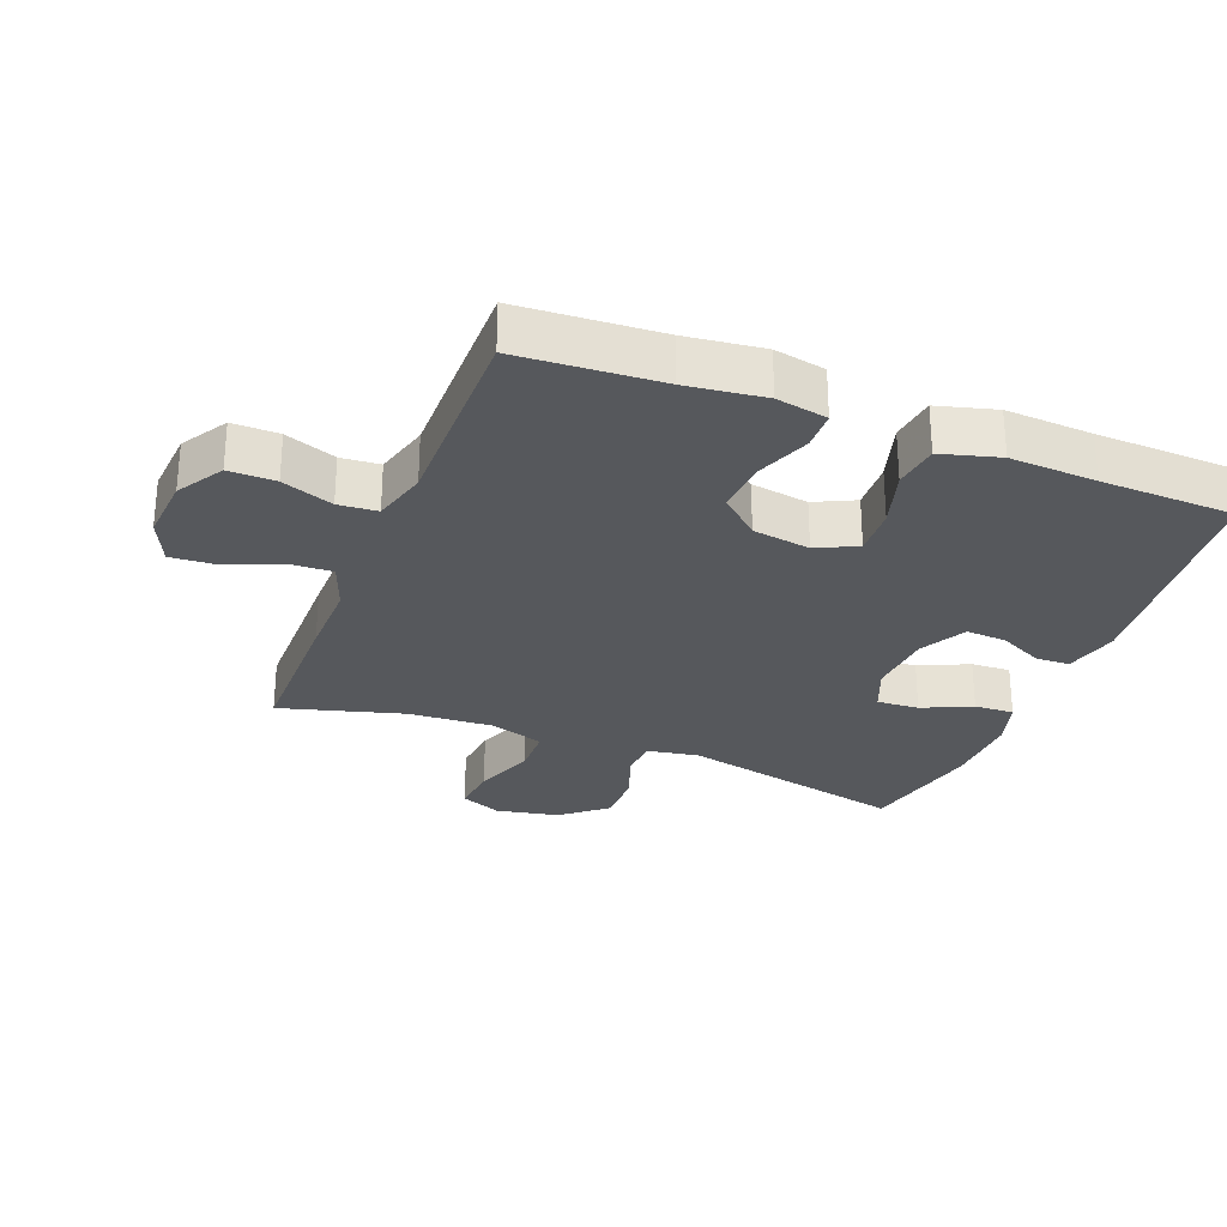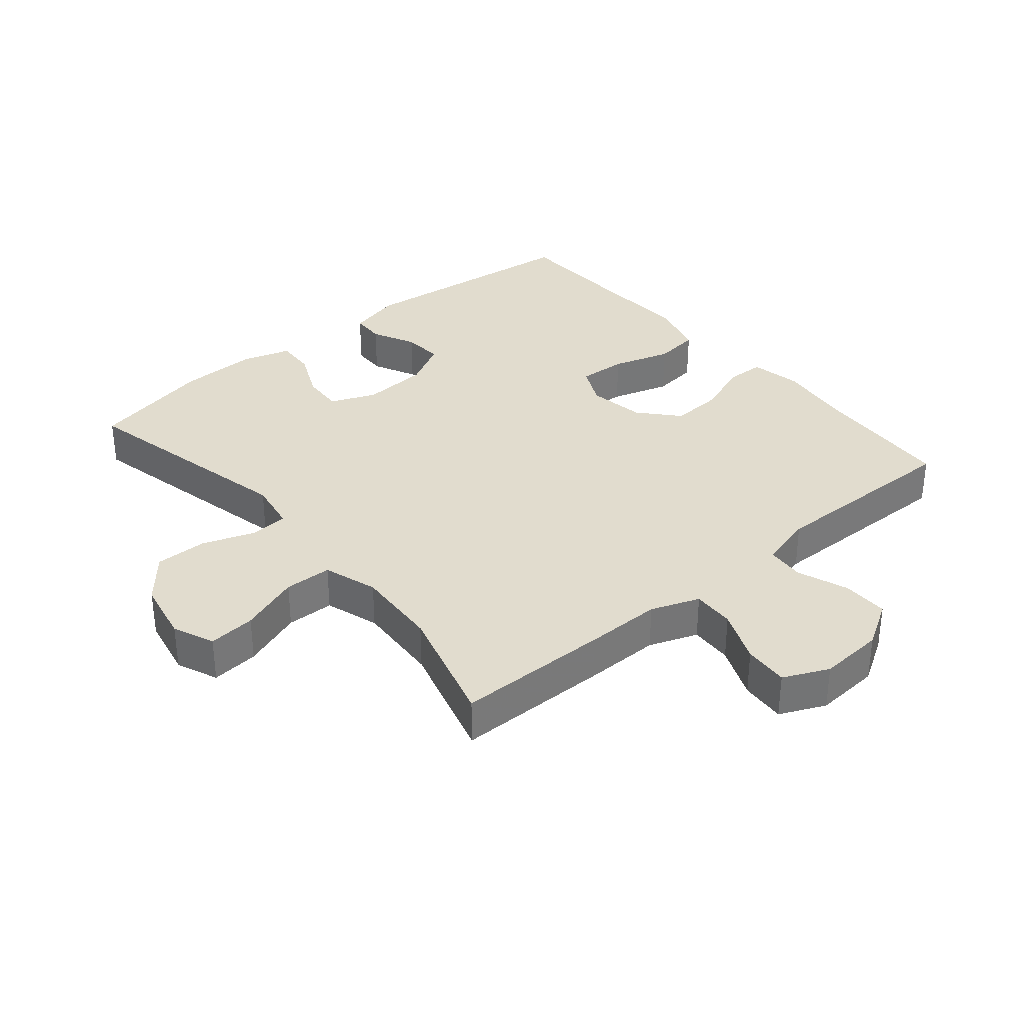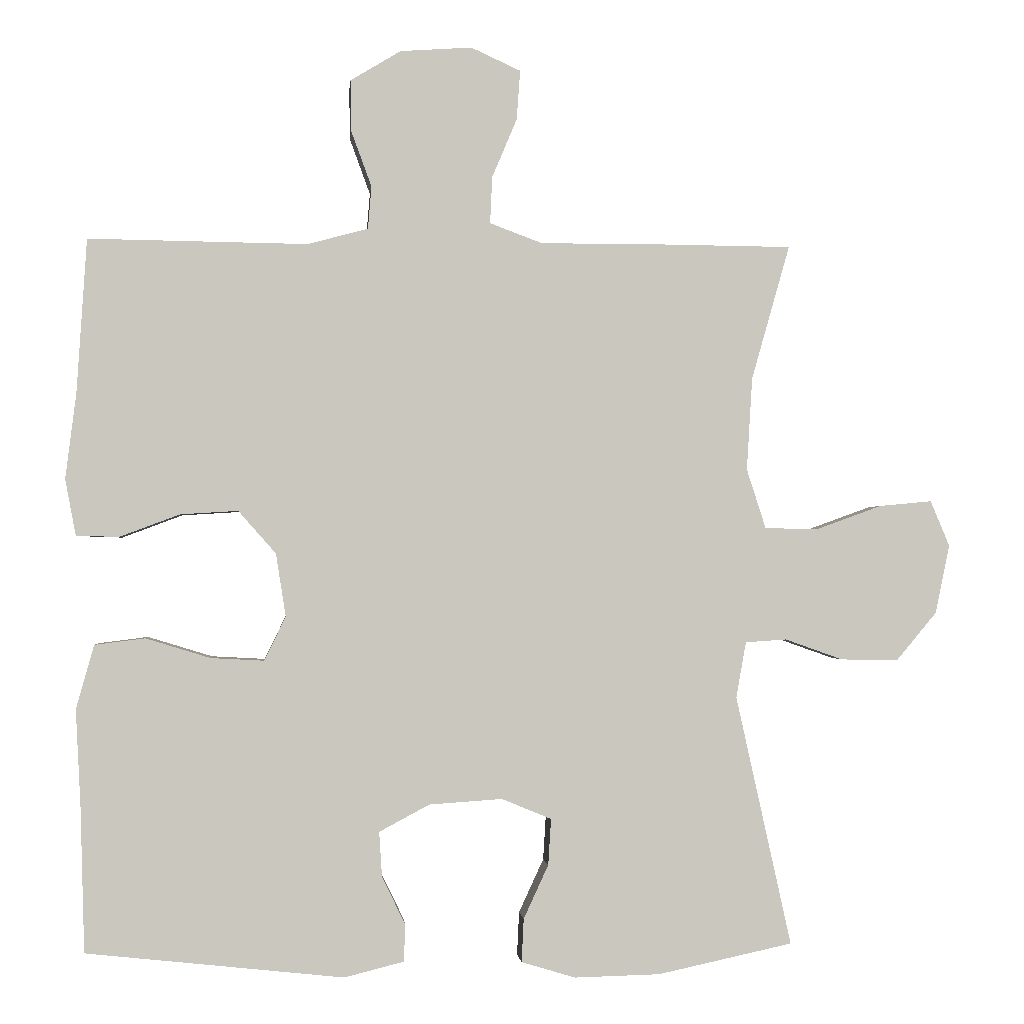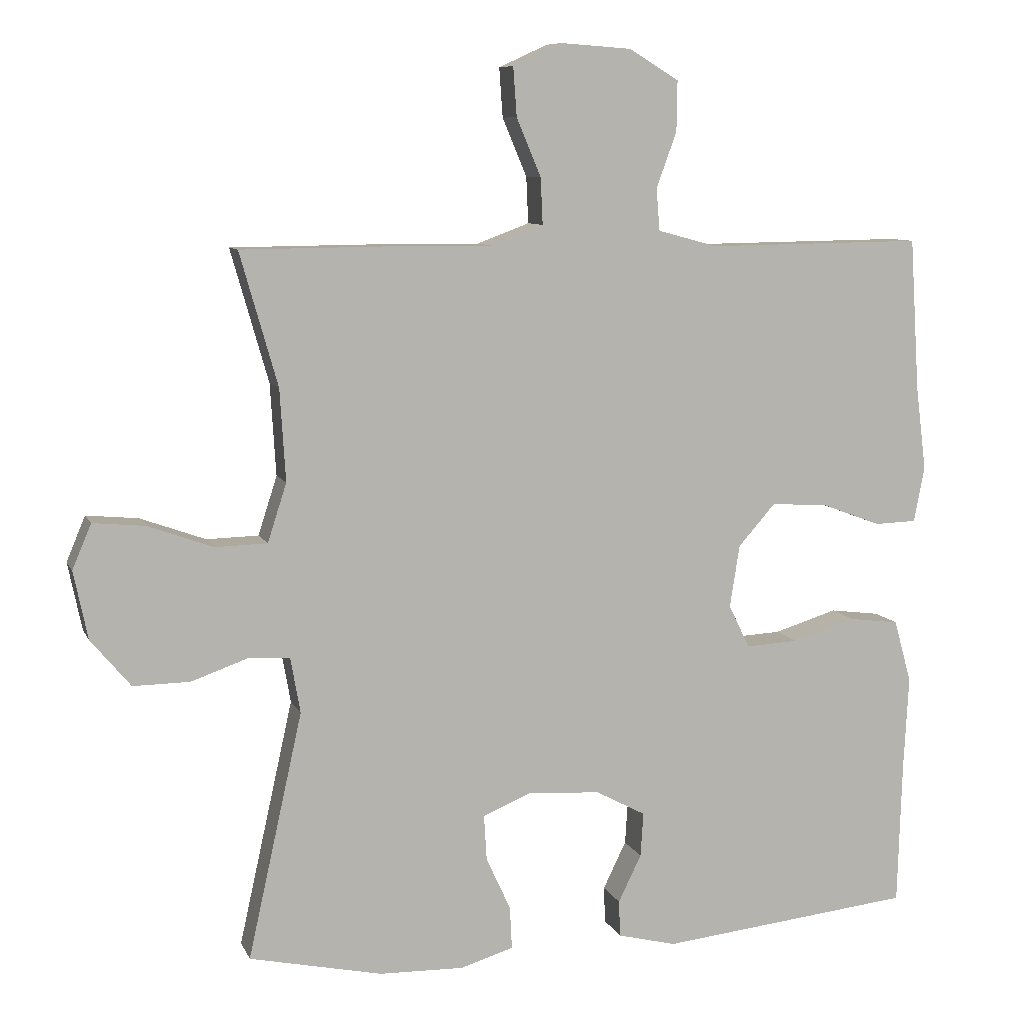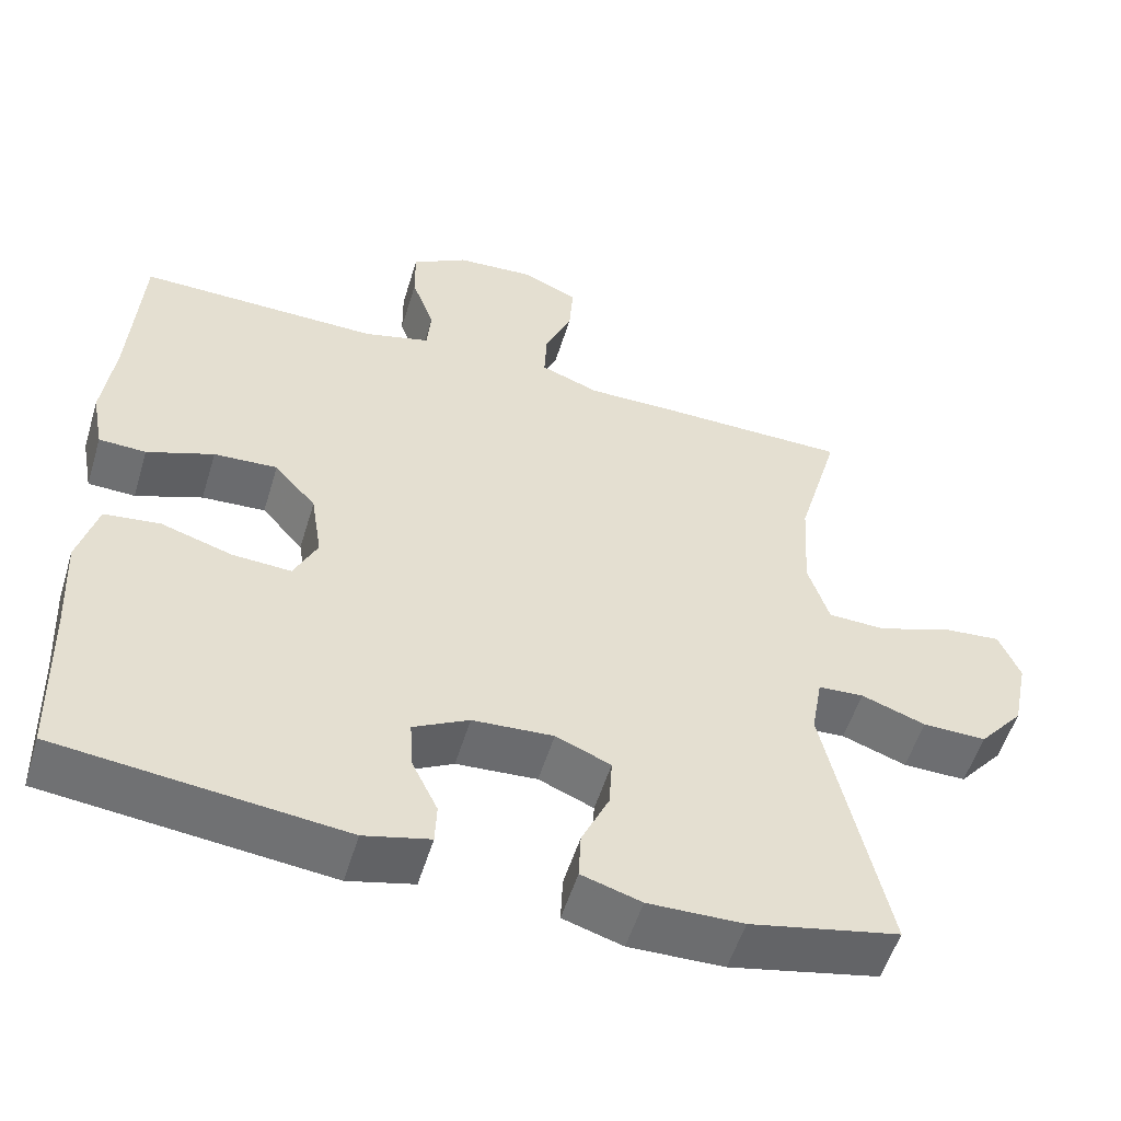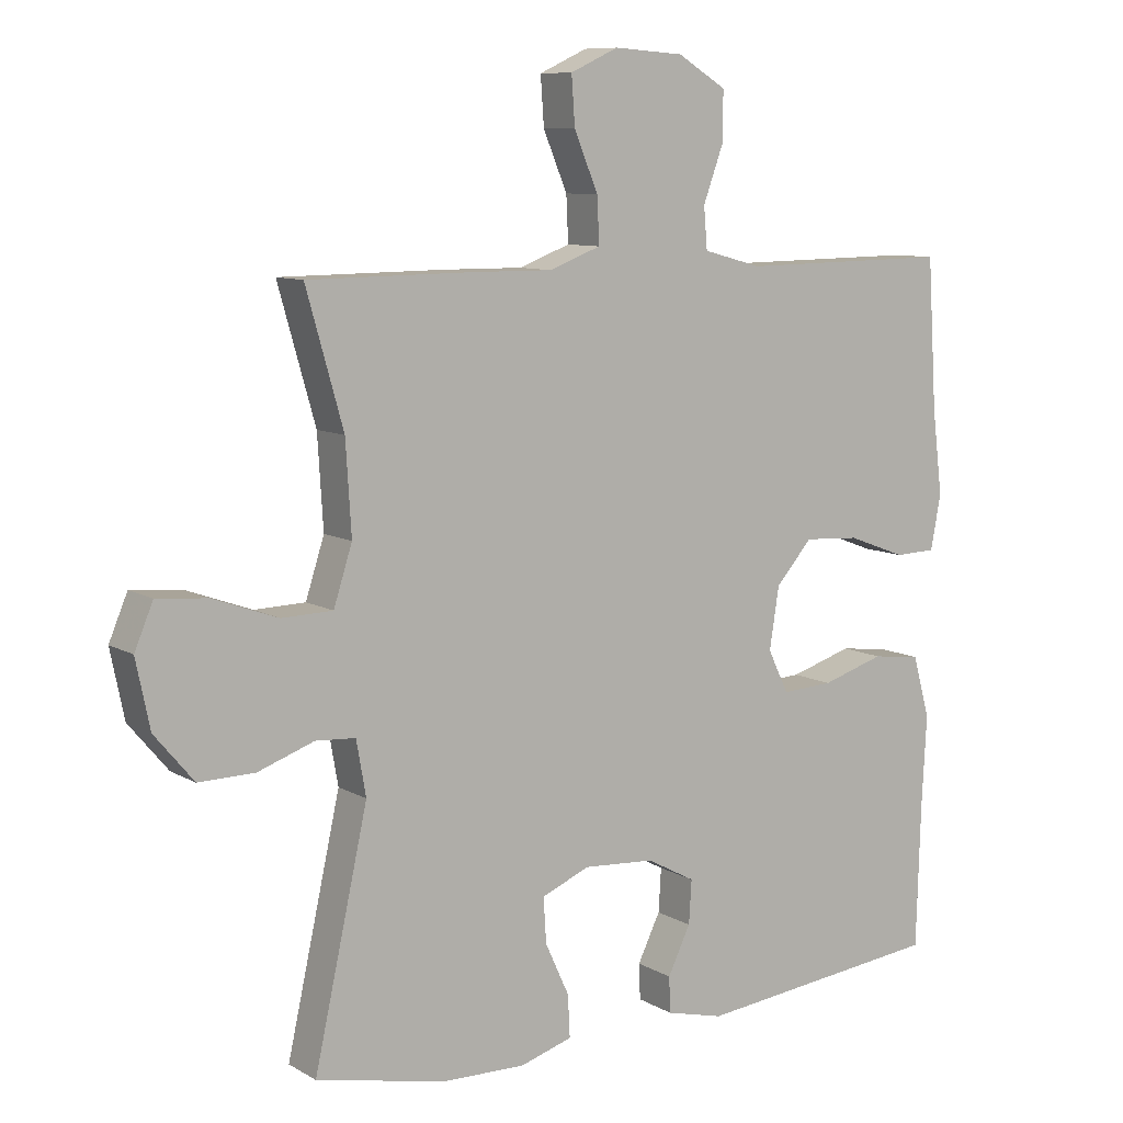
<metadata>
{"format":"obj","ext":"obj","renderer":"f3d","projection":"perspective","resolution":1024,"background":"white","views":[{"elev":-28.2,"azim":68.5,"up":"+Y"},{"elev":34.1,"azim":-40.0,"up":"+Y"},{"elev":-1.3,"azim":174.8,"up":"+Z"},{"elev":8.7,"azim":-16.4,"up":"+Z"},{"elev":-54.2,"azim":163.1,"up":"+Z"},{"elev":9.2,"azim":-34.4,"up":"+Z"}]}
</metadata>
<code>
v 0.5 0.07 -0.5
v 0.138 0.07 -0.539
v 0.054 0.07 -0.518
v 0.052 0.07 -0.466
v 0.085 0.07 -0.398
v 0.089 0.07 -0.335
v 0.018 0.07 -0.297
v -0.085 0.07 -0.29
v -0.155 0.07 -0.319
v -0.151 0.07 -0.384
v -0.116 0.07 -0.46
v -0.113 0.07 -0.521
v -0.189 0.07 -0.544
v -0.31 0.07 -0.541
v -0.5 0.07 -0.5
v -0.422 0.07 -0.148
v -0.436 0.07 -0.069
v -0.494 0.07 -0.065
v -0.576 0.07 -0.094
v -0.657 0.07 -0.095
v -0.714 0.07 -0.027
v -0.734 0.07 0.07
v -0.707 0.07 0.134
v -0.633 0.07 0.127
v -0.539 0.07 0.093
v -0.465 0.07 0.095
v -0.438 0.07 0.179
v -0.446 0.07 0.31
v -0.5 0.07 0.5
v -0.262 0.07 0.502
v -0.143 0.07 0.501
v -0.068 0.07 0.529
v -0.071 0.07 0.595
v -0.106 0.07 0.678
v -0.111 0.07 0.748
v -0.041 0.07 0.78
v 0.06 0.07 0.773
v 0.131 0.07 0.73
v 0.13 0.07 0.658
v 0.101 0.07 0.579
v 0.106 0.07 0.519
v 0.191 0.07 0.496
v 0.5 0.07 0.5
v 0.514 0.07 0.282
v 0.529 0.07 0.162
v 0.514 0.07 0.083
v 0.454 0.07 0.081
v 0.369 0.07 0.113
v 0.288 0.07 0.118
v 0.235 0.07 0.058
v 0.221 0.07 -0.031
v 0.251 0.07 -0.093
v 0.326 0.07 -0.089
v 0.417 0.07 -0.061
v 0.488 0.07 -0.07
v 0.513 0.07 -0.16
v 0.506 0.07 -0.294
v 0.5 0 -0.5
v 0.138 0 -0.539
v 0.054 0 -0.518
v 0.052 0 -0.466
v 0.085 0 -0.398
v 0.089 0 -0.335
v 0.018 0 -0.297
v -0.085 0 -0.29
v -0.155 0 -0.319
v -0.151 0 -0.384
v -0.116 0 -0.46
v -0.113 0 -0.521
v -0.189 0 -0.544
v -0.31 0 -0.541
v -0.5 0 -0.5
v -0.422 0 -0.148
v -0.436 0 -0.069
v -0.494 0 -0.065
v -0.576 0 -0.094
v -0.657 0 -0.095
v -0.714 0 -0.027
v -0.734 0 0.07
v -0.707 0 0.134
v -0.633 0 0.127
v -0.539 0 0.093
v -0.465 0 0.095
v -0.438 0 0.179
v -0.446 0 0.31
v -0.5 0 0.5
v -0.262 0 0.502
v -0.143 0 0.501
v -0.068 0 0.529
v -0.071 0 0.595
v -0.106 0 0.678
v -0.111 0 0.748
v -0.041 0 0.78
v 0.06 0 0.773
v 0.131 0 0.73
v 0.13 0 0.658
v 0.101 0 0.579
v 0.106 0 0.519
v 0.191 0 0.496
v 0.5 0 0.5
v 0.514 0 0.282
v 0.529 0 0.162
v 0.514 0 0.083
v 0.454 0 0.081
v 0.369 0 0.113
v 0.288 0 0.118
v 0.235 0 0.058
v 0.221 0 -0.031
v 0.251 0 -0.093
v 0.326 0 -0.089
v 0.417 0 -0.061
v 0.488 0 -0.07
v 0.513 0 -0.16
v 0.506 0 -0.294
f 54 55 56 57
f 53 54 57 1
f 52 53 1 2
f 51 52 2 3
f 50 51 3
f 45 46 47 48
f 44 45 48 49
f 42 43 44 49
f 41 42 49 50
f 37 38 39 40
f 37 40 41
f 36 37 41
f 33 34 35 36
f 32 33 36 41
f 31 32 41 50
f 28 29 30 31
f 27 28 31 50
f 22 23 24 25
f 22 25 26
f 21 22 26
f 18 19 20 21
f 17 18 21 26
f 16 17 26 27
f 14 15 16
f 10 11 12 13
f 9 10 13 14
f 3 4 5
f 50 3 5
f 50 5 6
f 27 50 6 7
f 9 14 16 27
f 8 9 27
f 7 8 27
f 114 113 112 111
f 58 114 111 110
f 59 58 110 109
f 60 59 109 108
f 60 108 107
f 105 104 103 102
f 106 105 102 101
f 106 101 100 99
f 107 106 99 98
f 97 96 95 94
f 98 97 94
f 98 94 93
f 93 92 91 90
f 98 93 90 89
f 107 98 89 88
f 88 87 86 85
f 107 88 85 84
f 82 81 80 79
f 83 82 79
f 83 79 78
f 78 77 76 75
f 83 78 75 74
f 84 83 74 73
f 73 72 71
f 70 69 68 67
f 71 70 67 66
f 62 61 60
f 62 60 107
f 63 62 107
f 64 63 107 84
f 84 73 71 66
f 84 66 65
f 84 65 64
f 1 58 59 2
f 2 59 60 3
f 3 60 61 4
f 4 61 62 5
f 5 62 63 6
f 6 63 64 7
f 7 64 65 8
f 8 65 66 9
f 9 66 67 10
f 10 67 68 11
f 11 68 69 12
f 12 69 70 13
f 13 70 71 14
f 14 71 72 15
f 15 72 73 16
f 16 73 74 17
f 17 74 75 18
f 18 75 76 19
f 19 76 77 20
f 20 77 78 21
f 21 78 79 22
f 22 79 80 23
f 23 80 81 24
f 24 81 82 25
f 25 82 83 26
f 26 83 84 27
f 27 84 85 28
f 28 85 86 29
f 29 86 87 30
f 30 87 88 31
f 31 88 89 32
f 32 89 90 33
f 33 90 91 34
f 34 91 92 35
f 35 92 93 36
f 36 93 94 37
f 37 94 95 38
f 38 95 96 39
f 39 96 97 40
f 40 97 98 41
f 41 98 99 42
f 42 99 100 43
f 43 100 101 44
f 44 101 102 45
f 45 102 103 46
f 46 103 104 47
f 47 104 105 48
f 48 105 106 49
f 49 106 107 50
f 50 107 108 51
f 51 108 109 52
f 52 109 110 53
f 53 110 111 54
f 54 111 112 55
f 55 112 113 56
f 56 113 114 57
f 57 114 58 1

</code>
